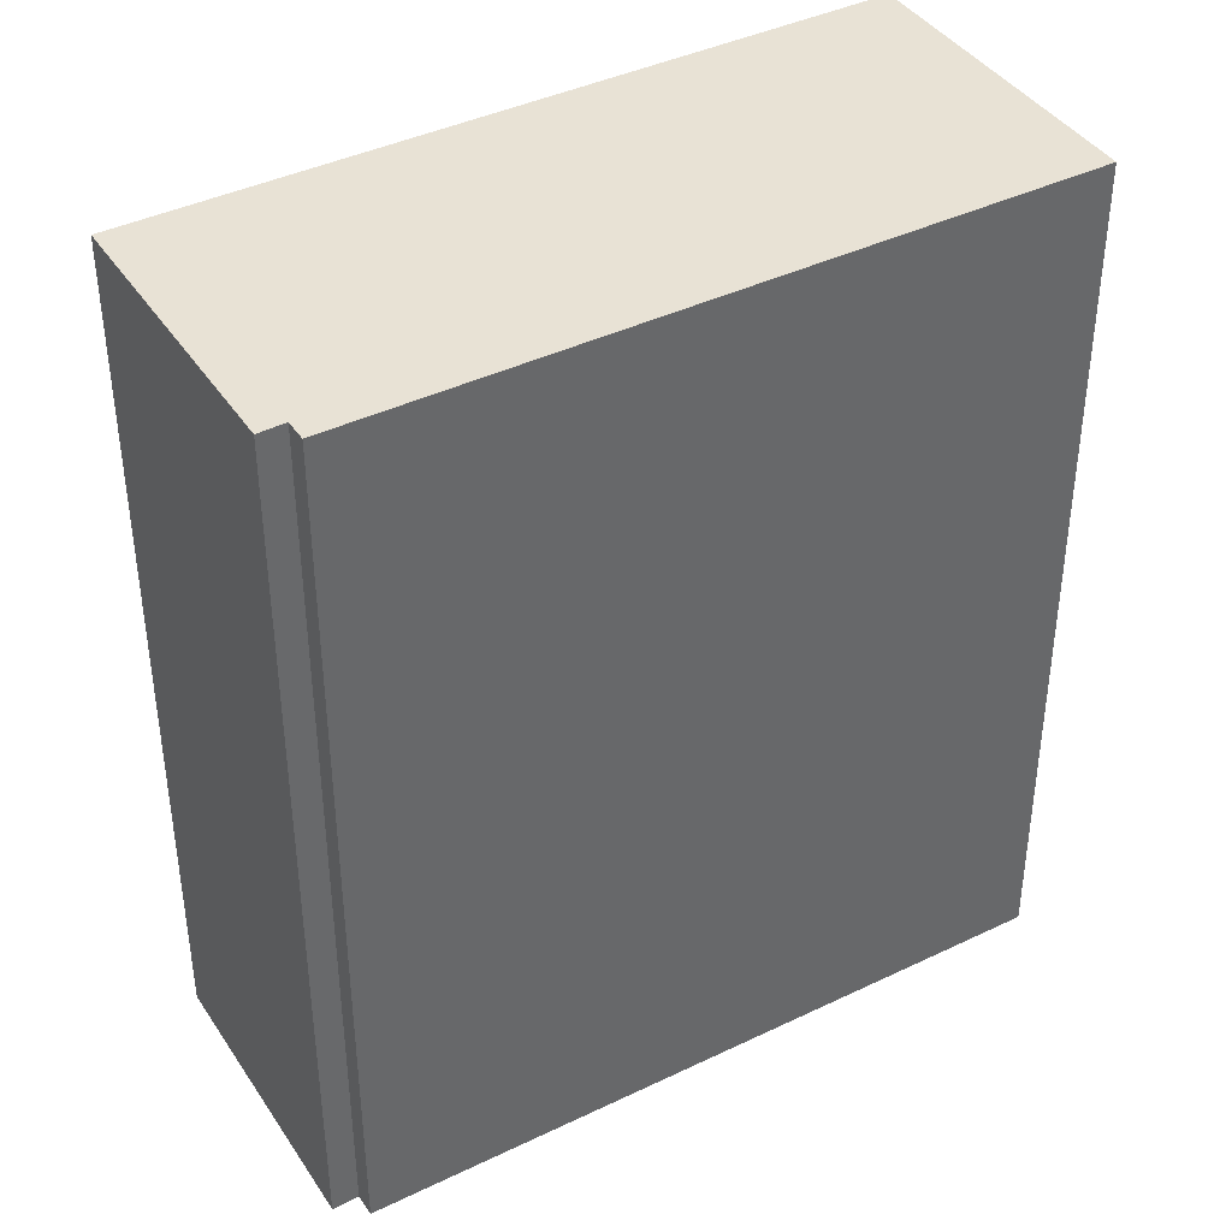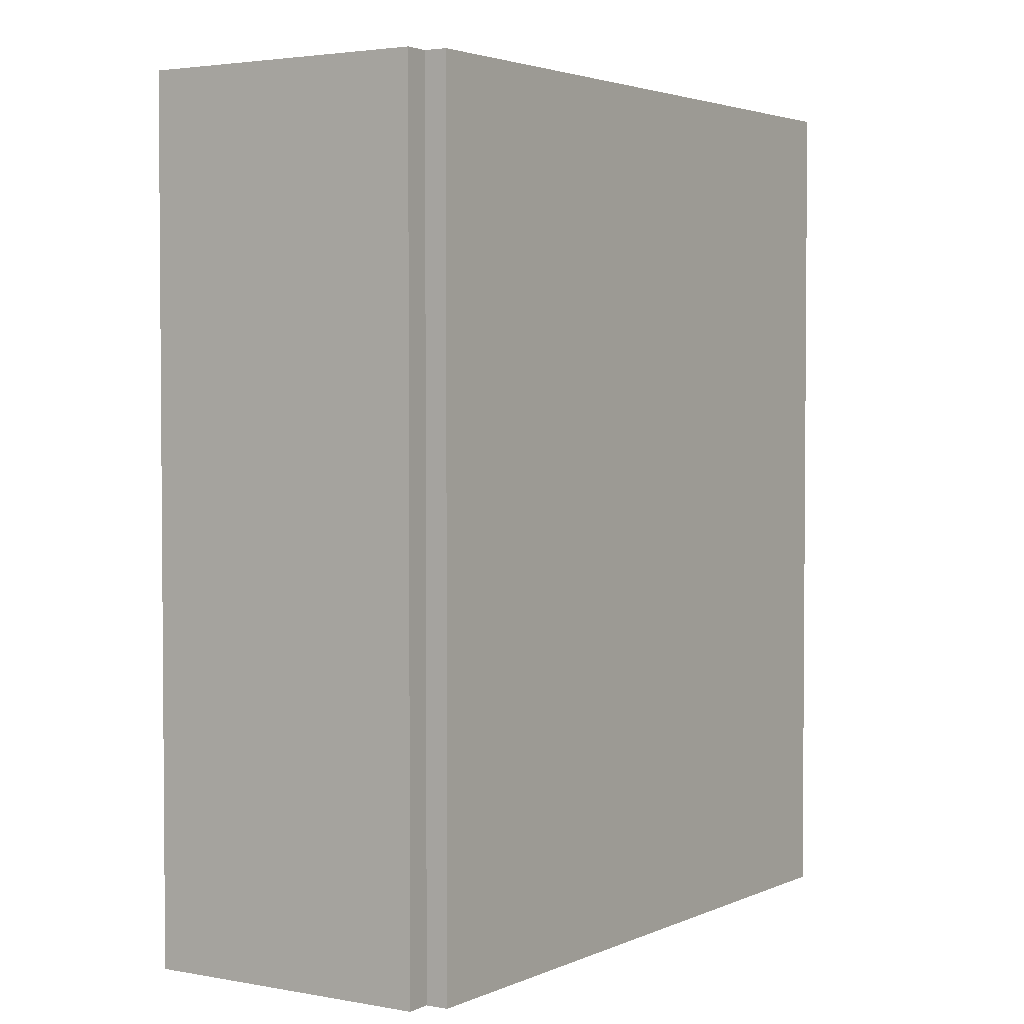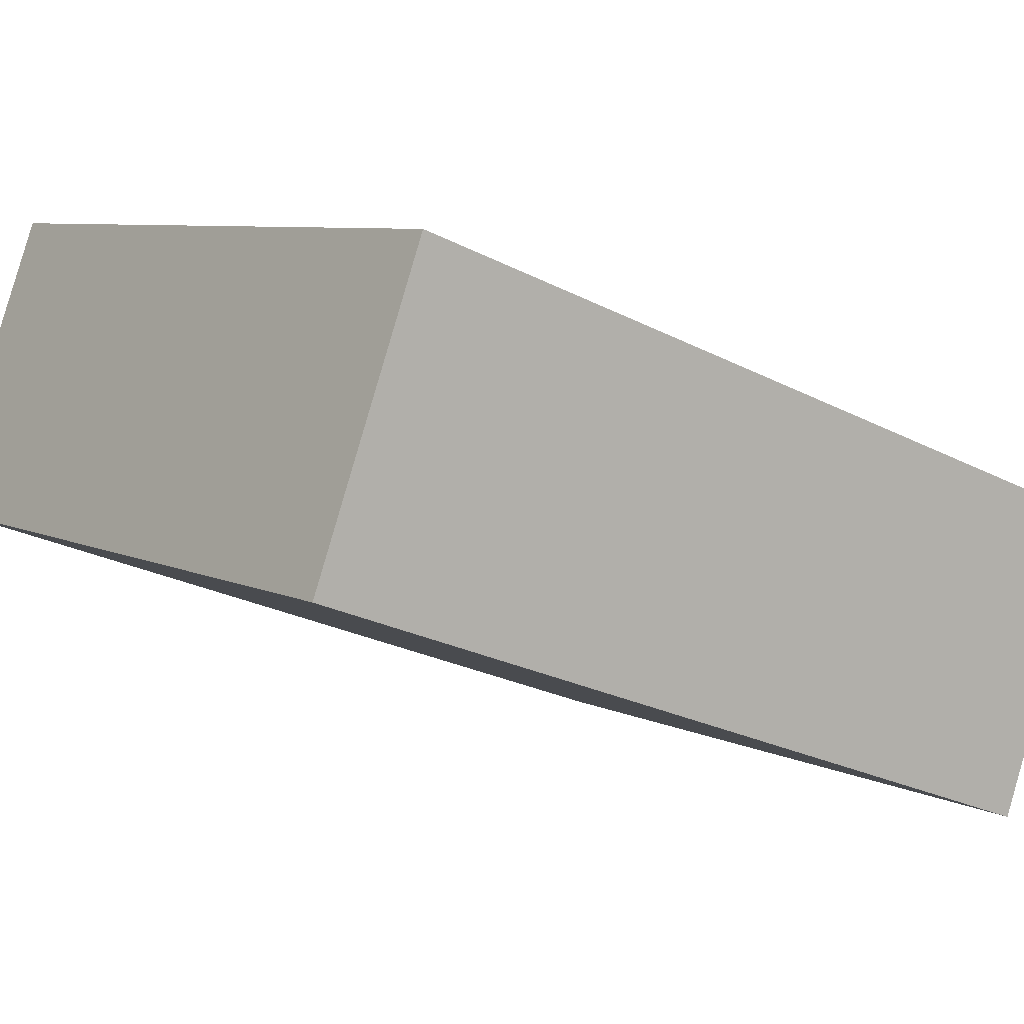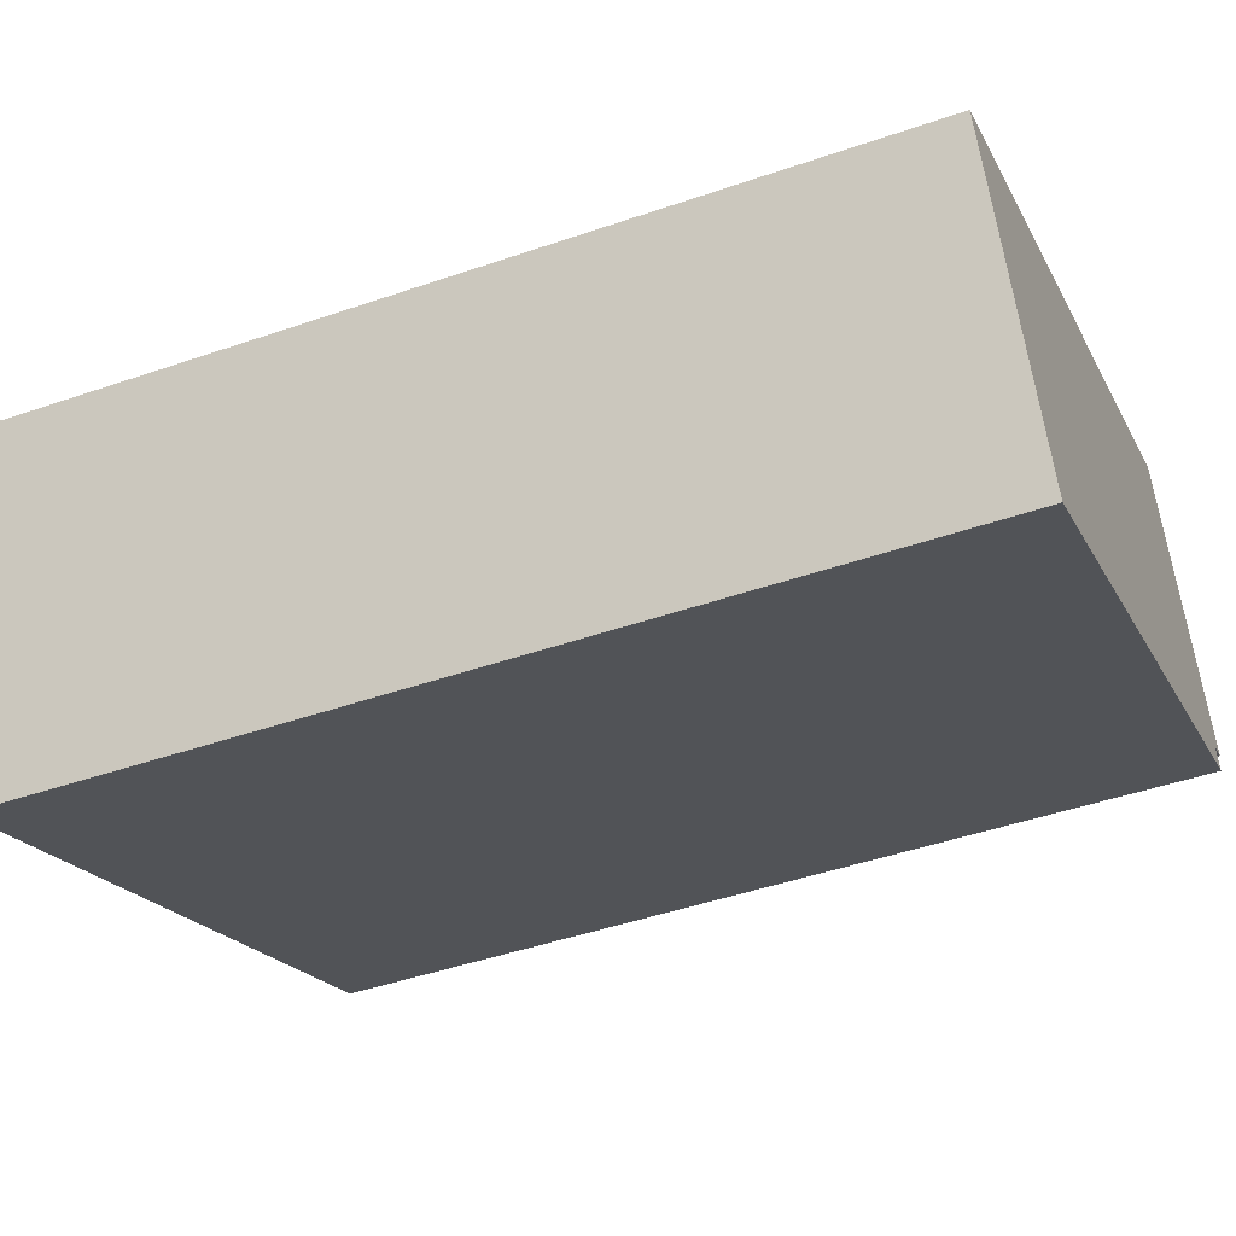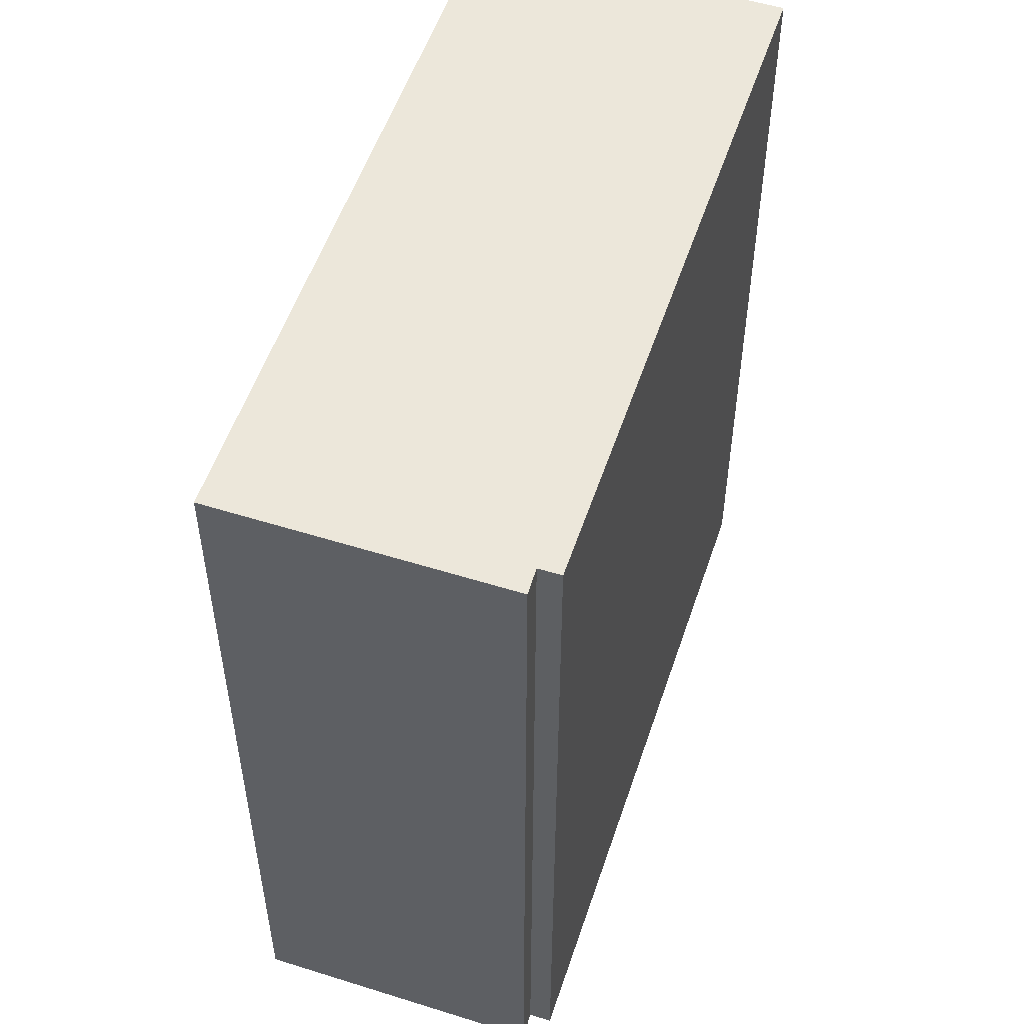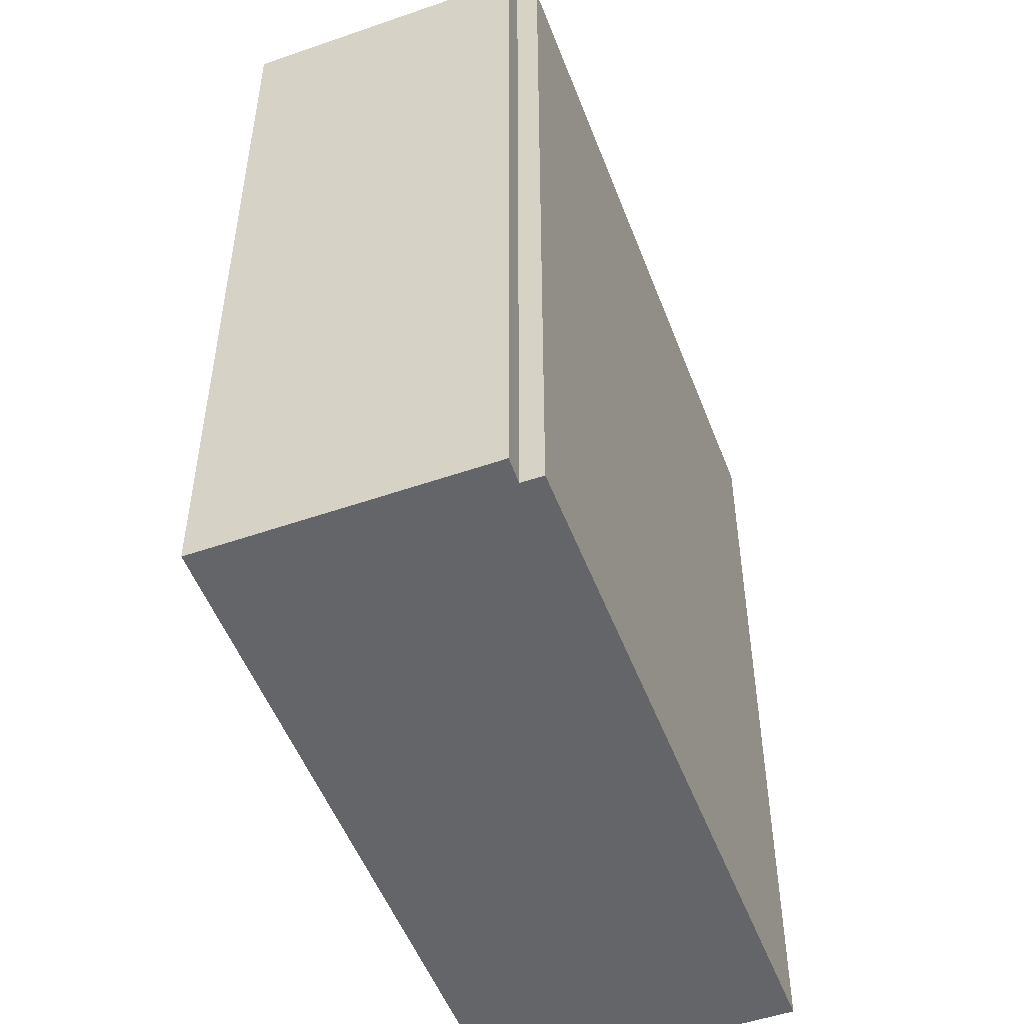
<metadata>
{"format":"obj","ext":"obj","renderer":"f3d","projection":"perspective","resolution":1024,"background":"white","views":[{"elev":40.6,"azim":124.0,"up":"+Y"},{"elev":2.9,"azim":98.0,"up":"+Y"},{"elev":-24.8,"azim":-130.3,"up":"+Z"},{"elev":-45.9,"azim":-68.4,"up":"+Z"},{"elev":53.8,"azim":82.9,"up":"+Y"},{"elev":-51.5,"azim":85.1,"up":"+Y"}]}
</metadata>
<code>
v  0 8.711 5.334e-16
v  7.868 8.711 0.216
v  1.369 8.711 -2.879
v  7.771 8.711 0.423
v  6.743 8.711 3.199
v  8.02 8.711 0.532
v  8.02 -3.258e-17 0.532
v  7.771 -2.59e-17 0.423
v  7.868 -1.323e-17 0.216
v  1.369 1.763e-16 -2.879
v  6.743 -1.959e-16 3.199
v  0 0 0
g defaultobject
f 1 2 3
f 2 1 4
f 4 1 5
f 4 5 6
f 7 4 6
f 4 7 8
f 9 3 2
f 3 9 10
f 8 2 4
f 2 8 9
f 11 6 5
f 6 11 7
f 10 1 3
f 1 10 12
f 12 5 1
f 5 12 11
f 9 12 10
f 12 9 8
f 12 8 7
f 12 7 11

</code>
